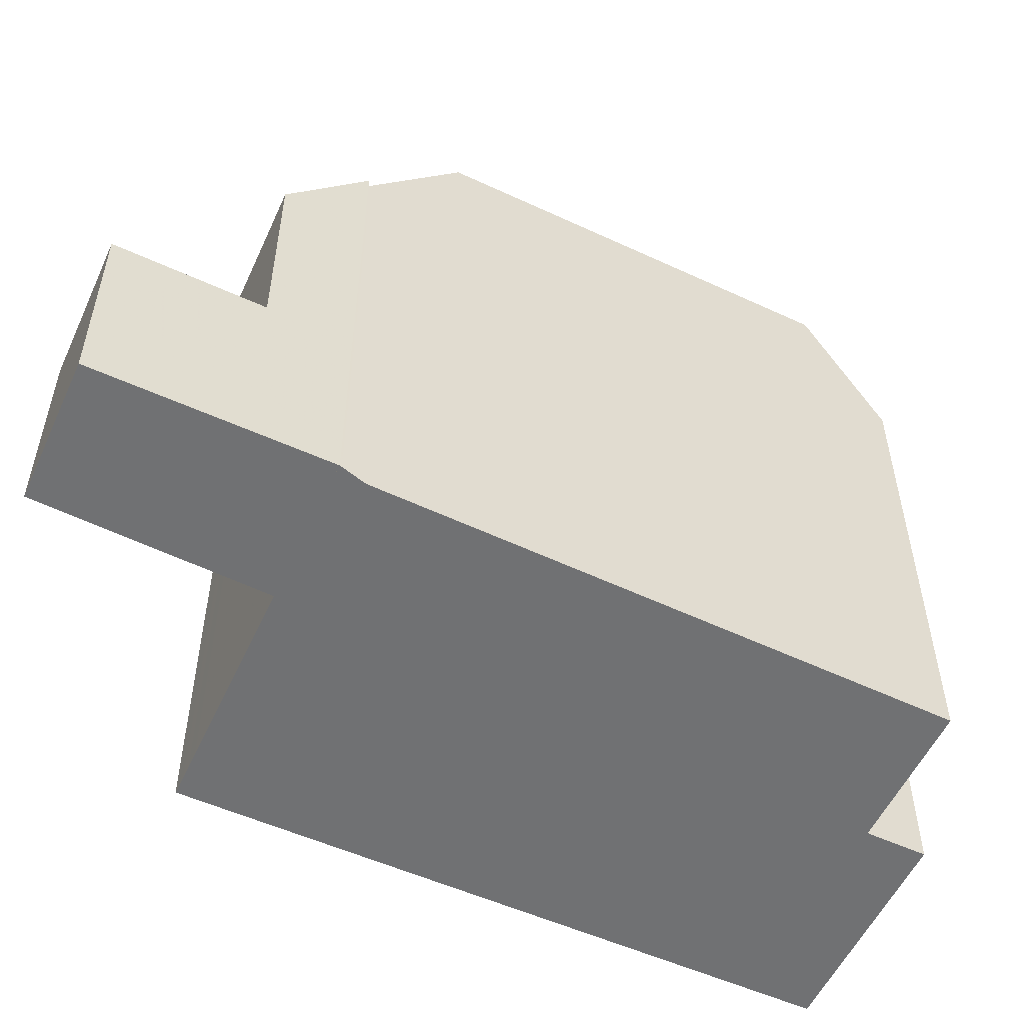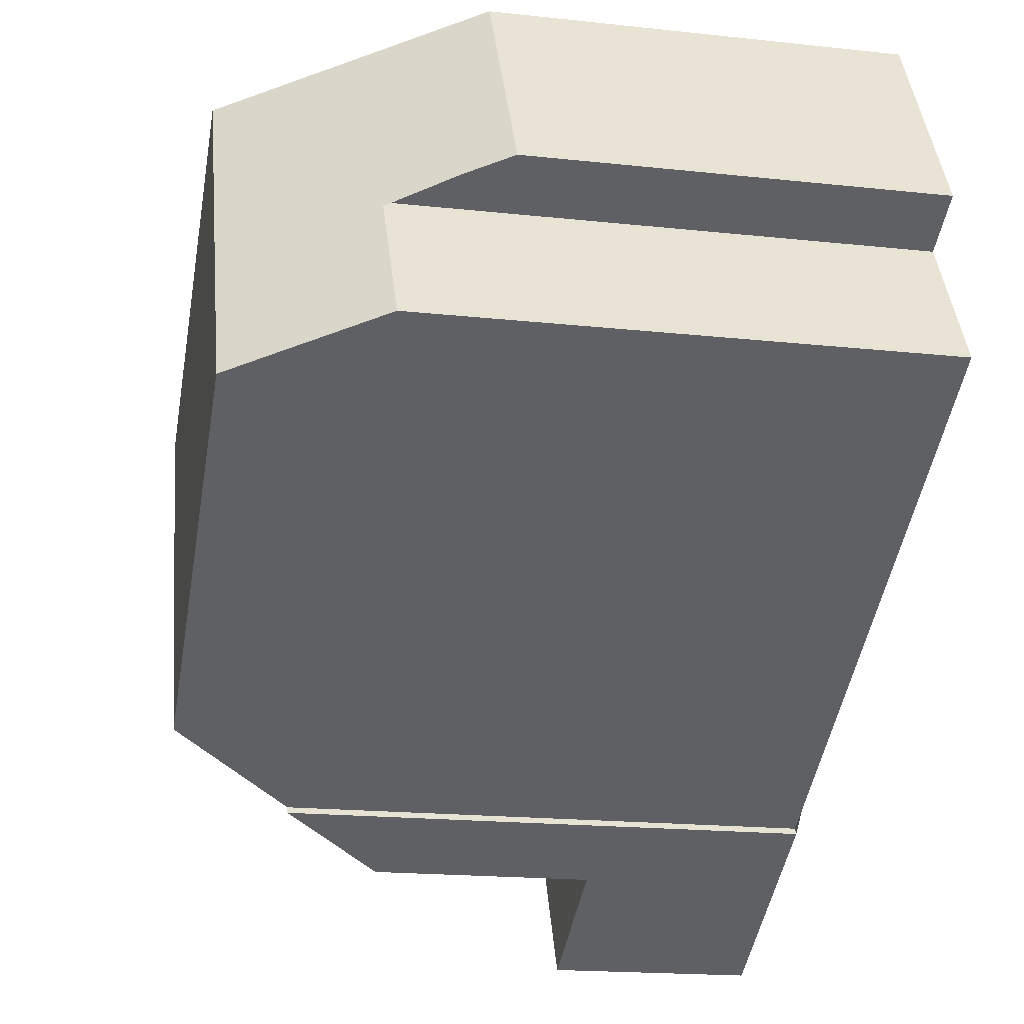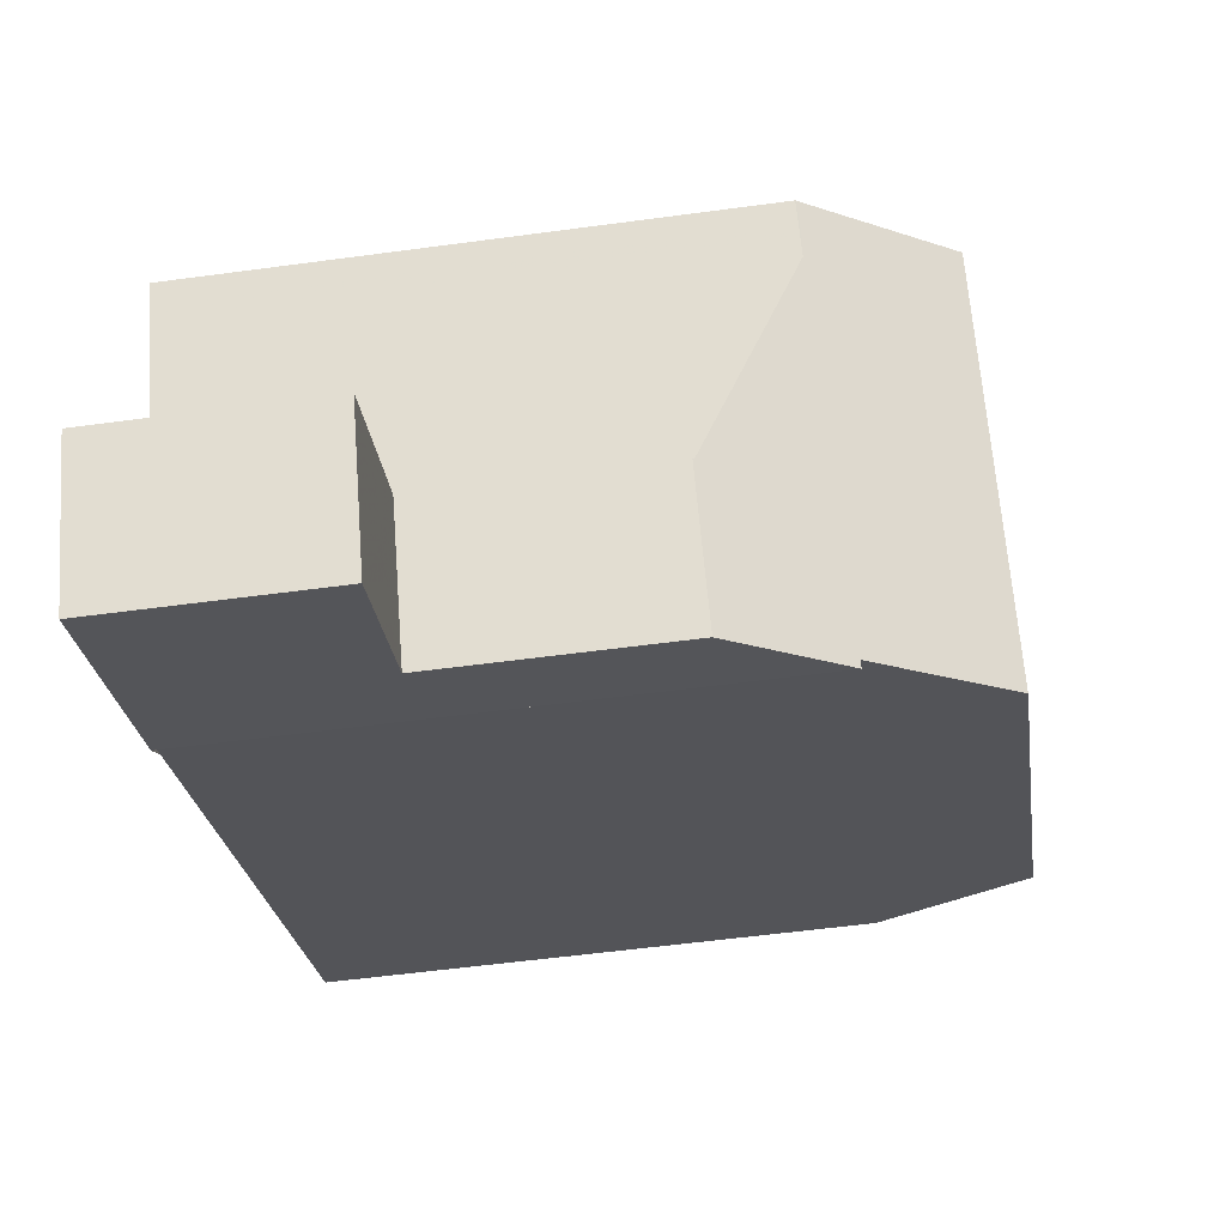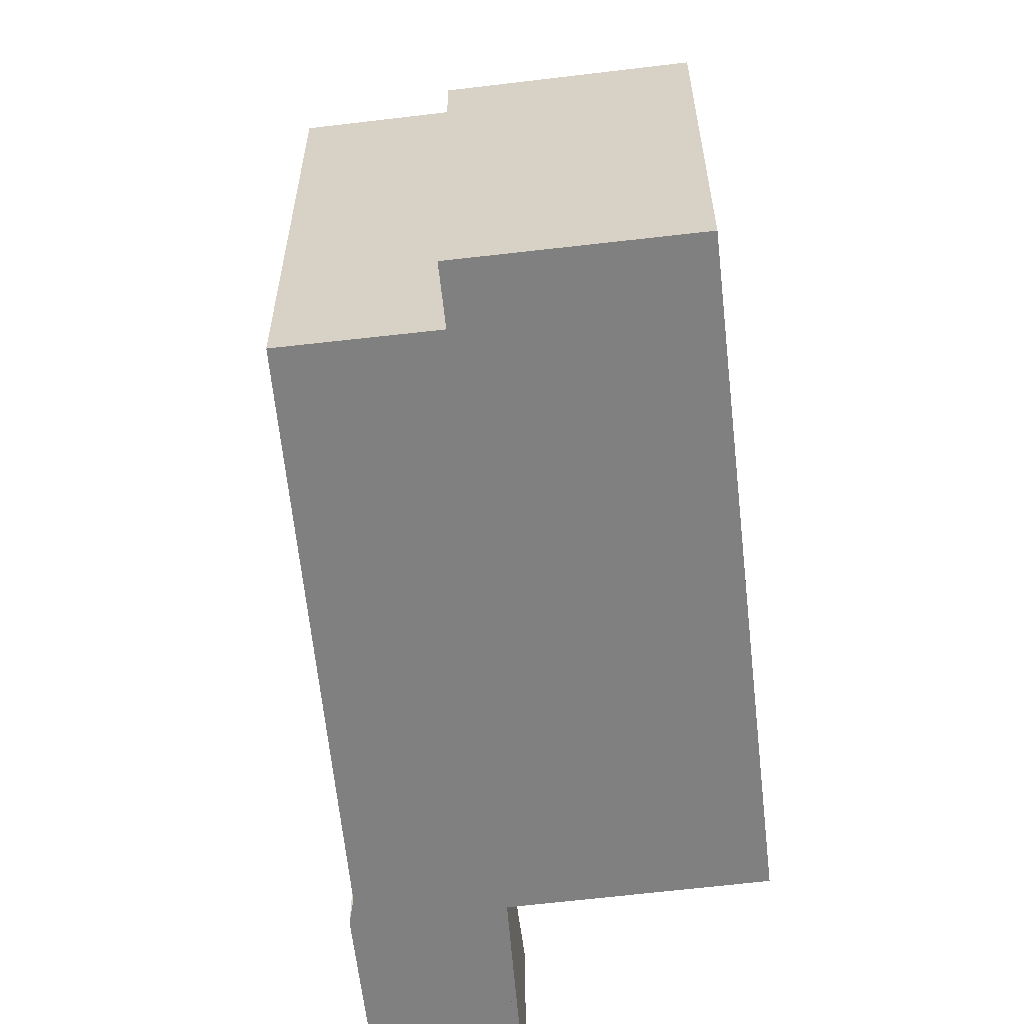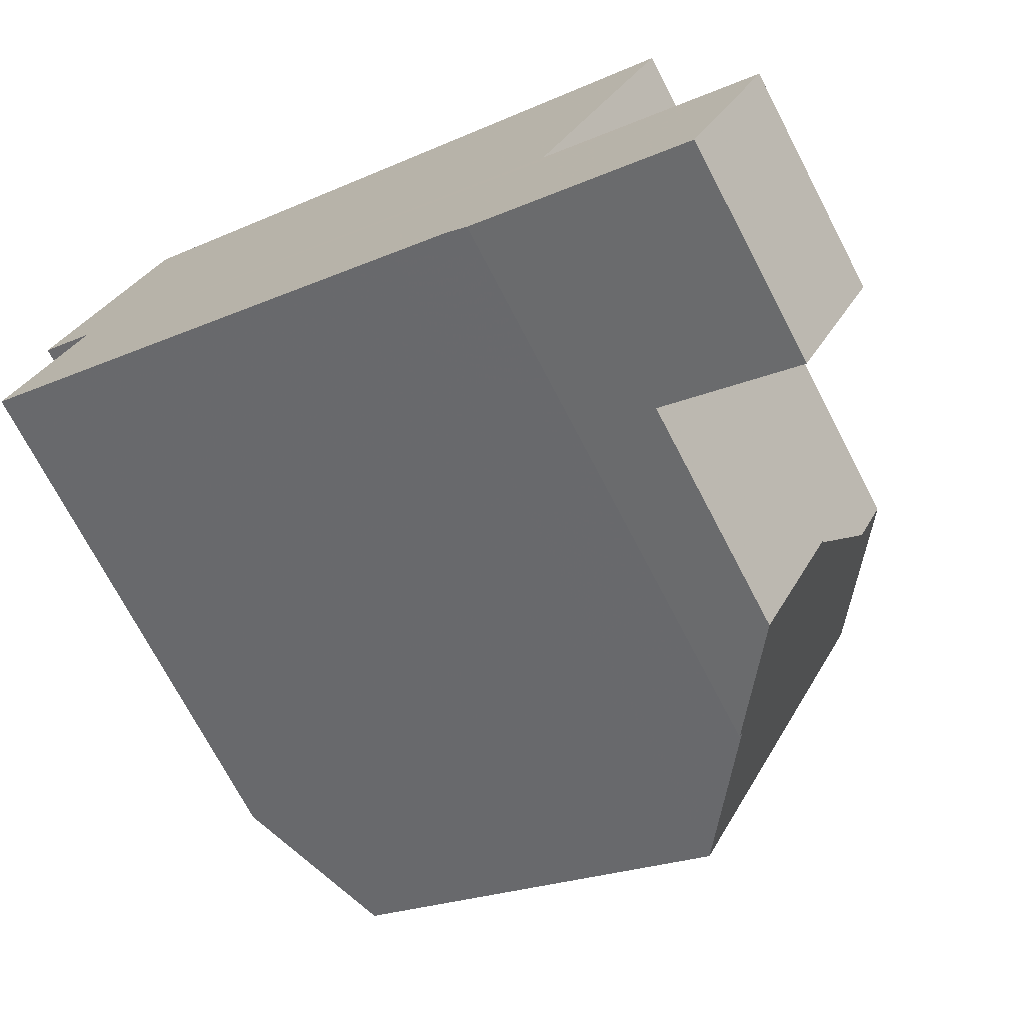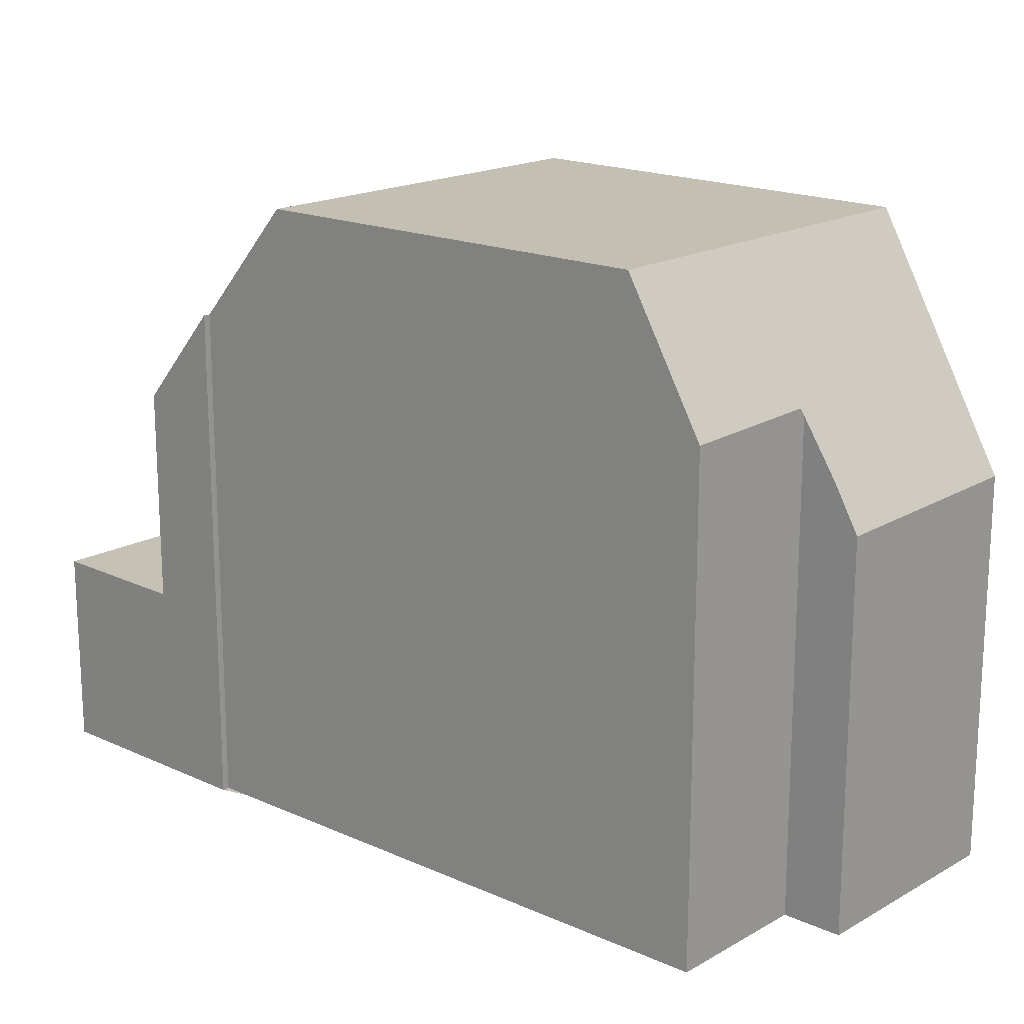
<metadata>
{"format":"obj","ext":"obj","renderer":"f3d","projection":"perspective","resolution":1024,"background":"white","views":[{"elev":-55.1,"azim":4.1,"up":"+Z"},{"elev":-18.2,"azim":78.0,"up":"+Y"},{"elev":-54.5,"azim":-81.8,"up":"+Y"},{"elev":-60.1,"azim":125.9,"up":"+Z"},{"elev":-71.7,"azim":-152.5,"up":"+Y"},{"elev":18.5,"azim":71.4,"up":"+Z"}]}
</metadata>
<code>
v -761.9 -857.5 6.028
v -762.7 -858 7.67
v -761.6 -860 7.638
v -763.5 -854.5 6.067
v -769.5 -864.7 7.879
v -769.5 -864.8 7.885
v -770.5 -862.9 7.827
v -772.4 -859.4 7.738
v -772.5 -866.5 3.086
v -773.6 -864.6 3.071
v -765.4 -855.5 9.734
v -762.6 -860.6 9.772
v -771 -858.6 9.665
v -768.2 -863.9 9.704
v -762.6 -860.6 9.772
v -765.4 -855.5 9.734
v -768.2 -863.9 9.704
v -771 -858.6 9.665
v -771.6 -863.5 6.336
v -770.6 -865.4 6.375
v -772.4 -866.5 3.084
v -773.5 -864.5 3.07
v -770.6 -865.4 3.06
v -771.6 -863.5 3.045
v -762.2 -857.7 6.716
v -763.9 -854.7 6.765
v -771 -858.7 9.665
v -771 -858.7 9.665
v -768.8 -857.4 9.691
v -772.4 -859.5 7.738
v -770.6 -865.4 6.374
v -770.6 -865.4 3.06
v -772.4 -866.4 3.084
v -772.6 -866.5 3.086
v -769.5 -864.7 7.88
v -763.1 -855.3 6.057
v -763.5 -855.4 6.752
v -765 -856.3 9.739
v -765 -856.3 9.739
v -770.6 -859.3 9.671
v -770.6 -859.3 9.671
v -772 -860.1 7.755
v -765.2 -855.8 9.736
v -770.8 -859.1 9.669
v -770.8 -859.1 9.669
v -772.1 -859.9 7.75
v -763.7 -854.9 6.761
v -763.4 -854.7 6.064
v -765.2 -855.8 9.736
v -770.8 -858.9 9.668
v -770.8 -858.9 9.668
v -766.8 -856.7 9.717
v -772.2 -859.7 7.745
v -765.2 -855.8 9.736
v -763.3 -854.8 6.062
v -763.7 -855 6.759
v -765.2 -855.8 9.736
v -771.1 -859.1 9.317
v -771 -859.2 9.322
v -770.9 -859.5 9.333
v -771.2 -858.8 9.306
v -771.2 -858.8 9.305
v -768.3 -864 9.513
v -772.2 -859.7 7.76
v -772.1 -859.9 7.768
v -772 -860.1 7.777
v -772.4 -859.5 7.75
v -772.4 -859.4 7.749
v -769.5 -864.7 7.958
v -770.6 -865.4 6.375
v -770.6 -865.4 6.374
v -771.6 -863.5 3.045
v -770.6 -865.4 3.06
v -770.6 -865.4 3.06
v -771.6 -863.5 6.336
v -769.2 -862.1 9.691
v -769.2 -862.1 9.691
v -769.3 -862.2 9.442
v -770.5 -862.9 7.887
v -771.6 -863.5 3.046
v -771.6 -863.5 6.337
v -773.5 -864.7 3.071
v -773.4 -864.6 3.07
v -763.6 -858.8 9.759
v -762.5 -858.2 7.667
v -763.6 -858.8 9.759
v -771.6 -863.5 6.337
v -771.6 -863.5 3.046
v -762.2 -857.7 6.716
v -761.9 -857.5 6.028
v -761.9 -857.5 0
v -762.2 -857.7 8.882e-16
v -762.5 -858.2 7.667
v -762.7 -858 7.67
v -762.7 -858 8.882e-16
v -762.5 -858.2 0
v -762.6 -860.6 9.772
v -761.6 -860 7.638
v -761.6 -860 8.882e-16
v -762.6 -860.6 0
v -763.4 -854.7 6.064
v -763.5 -854.5 6.067
v -763.5 -854.5 0
v -763.4 -854.7 0
v -769.5 -864.7 7.88
v -769.5 -864.7 7.879
v -769.5 -864.7 0
v -769.5 -864.7 0
v -770.6 -865.4 6.375
v -769.5 -864.8 7.885
v -769.5 -864.8 0
v -770.6 -865.4 0
v -772 -860.1 7.755
v -770.5 -862.9 7.827
v -770.5 -862.9 0
v -772 -860.1 8.882e-16
v -772.4 -859.4 7.749
v -772.4 -859.4 7.738
v -772.4 -859.4 0
v -772.4 -859.4 0
v -772.6 -866.5 3.086
v -772.5 -866.5 3.086
v -772.5 -866.5 0
v -772.6 -866.5 0
v -773.5 -864.5 3.07
v -773.6 -864.6 3.071
v -773.6 -864.6 0
v -773.5 -864.5 0
v -768.2 -863.9 9.704
v -762.6 -860.6 9.772
v -762.6 -860.6 0
v -768.2 -863.9 0
v -768.8 -857.4 9.691
v -771 -858.6 9.665
v -771 -858.6 0
v -768.8 -857.4 0
v -763.9 -854.7 6.765
v -765.4 -855.5 9.734
v -765.4 -855.5 0
v -763.9 -854.7 -8.882e-16
v -768.3 -864 9.513
v -768.2 -863.9 9.704
v -768.2 -863.9 0
v -768.3 -864 -1.776e-15
v -772.5 -866.5 3.086
v -772.4 -866.5 3.084
v -772.4 -866.5 0
v -772.5 -866.5 0
v -771.6 -863.5 3.045
v -773.5 -864.5 3.07
v -773.5 -864.5 0
v -771.6 -863.5 0
v -762.7 -858 7.67
v -762.2 -857.7 6.716
v -762.2 -857.7 8.882e-16
v -762.7 -858 8.882e-16
v -763.5 -854.5 6.067
v -763.9 -854.7 6.765
v -763.9 -854.7 -8.882e-16
v -763.5 -854.5 0
v -765.4 -855.5 9.734
v -768.8 -857.4 9.691
v -768.8 -857.4 0
v -765.4 -855.5 0
v -772.4 -859.4 7.738
v -772.4 -859.5 7.738
v -772.4 -859.5 0
v -772.4 -859.4 0
v -773.5 -864.7 3.071
v -772.6 -866.5 3.086
v -772.6 -866.5 0
v -773.5 -864.7 -4.441e-16
v -769.5 -864.8 7.885
v -769.5 -864.7 7.88
v -769.5 -864.7 0
v -769.5 -864.8 0
v -761.9 -857.5 6.028
v -763.1 -855.3 6.057
v -763.1 -855.3 0
v -761.9 -857.5 0
v -772.1 -859.9 7.75
v -772 -860.1 7.755
v -772 -860.1 8.882e-16
v -772.1 -859.9 0
v -772.2 -859.7 7.745
v -772.1 -859.9 7.75
v -772.1 -859.9 0
v -772.2 -859.7 8.882e-16
v -763.3 -854.8 6.062
v -763.4 -854.7 6.064
v -763.4 -854.7 0
v -763.3 -854.8 0
v -772.4 -859.5 7.738
v -772.2 -859.7 7.745
v -772.2 -859.7 8.882e-16
v -772.4 -859.5 0
v -763.1 -855.3 6.057
v -763.3 -854.8 6.062
v -763.3 -854.8 0
v -763.1 -855.3 0
v -771 -858.6 9.665
v -771.2 -858.8 9.305
v -771.2 -858.8 0
v -771 -858.6 0
v -769.5 -864.7 7.958
v -768.3 -864 9.513
v -768.3 -864 -1.776e-15
v -769.5 -864.7 0
v -771.2 -858.8 9.305
v -772.4 -859.4 7.749
v -772.4 -859.4 0
v -771.2 -858.8 0
v -769.5 -864.7 7.879
v -769.5 -864.7 7.958
v -769.5 -864.7 0
v -769.5 -864.7 0
v -772.4 -866.5 3.084
v -770.6 -865.4 3.06
v -770.6 -865.4 0
v -772.4 -866.5 0
v -770.5 -862.9 7.827
v -771.6 -863.5 6.336
v -771.6 -863.5 8.882e-16
v -770.5 -862.9 0
v -773.6 -864.6 3.071
v -773.5 -864.7 3.071
v -773.5 -864.7 -4.441e-16
v -773.6 -864.6 0
v -761.6 -860 7.638
v -762.5 -858.2 7.667
v -762.5 -858.2 0
v -761.6 -860 8.882e-16
v -761.9 -857.5 0
v -762.7 -858 0
v -761.6 -860 0
v -769.5 -864.7 0
v -769.5 -864.8 0
v -772.5 -866.5 0
v -773.6 -864.6 0
v -770.5 -862.9 0
v -772.4 -859.4 0
v -763.5 -854.5 0
f 56 47 48 55
f 27 13 29
f 67 30 8 68
f 74 21 33 73
f 33 21 9 34
f 87 19 24 88
f 57 49 47 56
f 76 40 38 86
f 81 75 7 42 66 79
f 83 33 34 82
f 32 23 20 31
f 71 35 6 70
f 80 73 33 83
f 36 1 25 37
f 85 3 15 84
f 52 44 50
f 65 46 53 64
f 54 38 40 44 52
f 66 42 46 65
f 47 26 4 48
f 49 16 26 47
f 50 27 29 11 43 52
f 64 53 30 67
f 52 43 54
f 55 36 37 56
f 56 37 39 57
f 58 51 45 59
f 59 45 41 60
f 61 28 51 58
f 62 18 28 61
f 78 60 41 77
f 64 58 59 65
f 65 59 60 66
f 67 61 58 64
f 68 62 61 67
f 79 66 60 78
f 77 17 63 78
f 78 63 69 79
f 82 10 22 83
f 83 22 72 80
f 84 39 37 25 2 85
f 88 32 31 87
f 86 12 14 76
f 79 69 5 35 71 81
f 90 91 92 89
f 94 95 96 93
f 98 99 100 97
f 102 103 104 101
f 106 107 108 105
f 110 111 112 109
f 114 115 116 113
f 118 119 120 117
f 122 123 124 121
f 126 127 128 125
f 130 131 132 129
f 134 135 136 133
f 138 139 140 137
f 142 143 144 141
f 146 147 148 145
f 150 151 152 149
f 154 155 156 153
f 158 159 160 157
f 162 163 164 161
f 166 167 168 165
f 170 171 172 169
f 174 175 176 173
f 178 179 180 177
f 182 183 184 181
f 186 187 188 185
f 190 191 192 189
f 194 195 196 193
f 198 199 200 197
f 202 203 204 201
f 206 207 208 205
f 210 211 212 209
f 214 215 216 213
f 218 219 220 217
f 222 223 224 221
f 226 227 228 225
f 230 231 232 229
f 234 235 236 237 238 239 240 241 242 233

</code>
